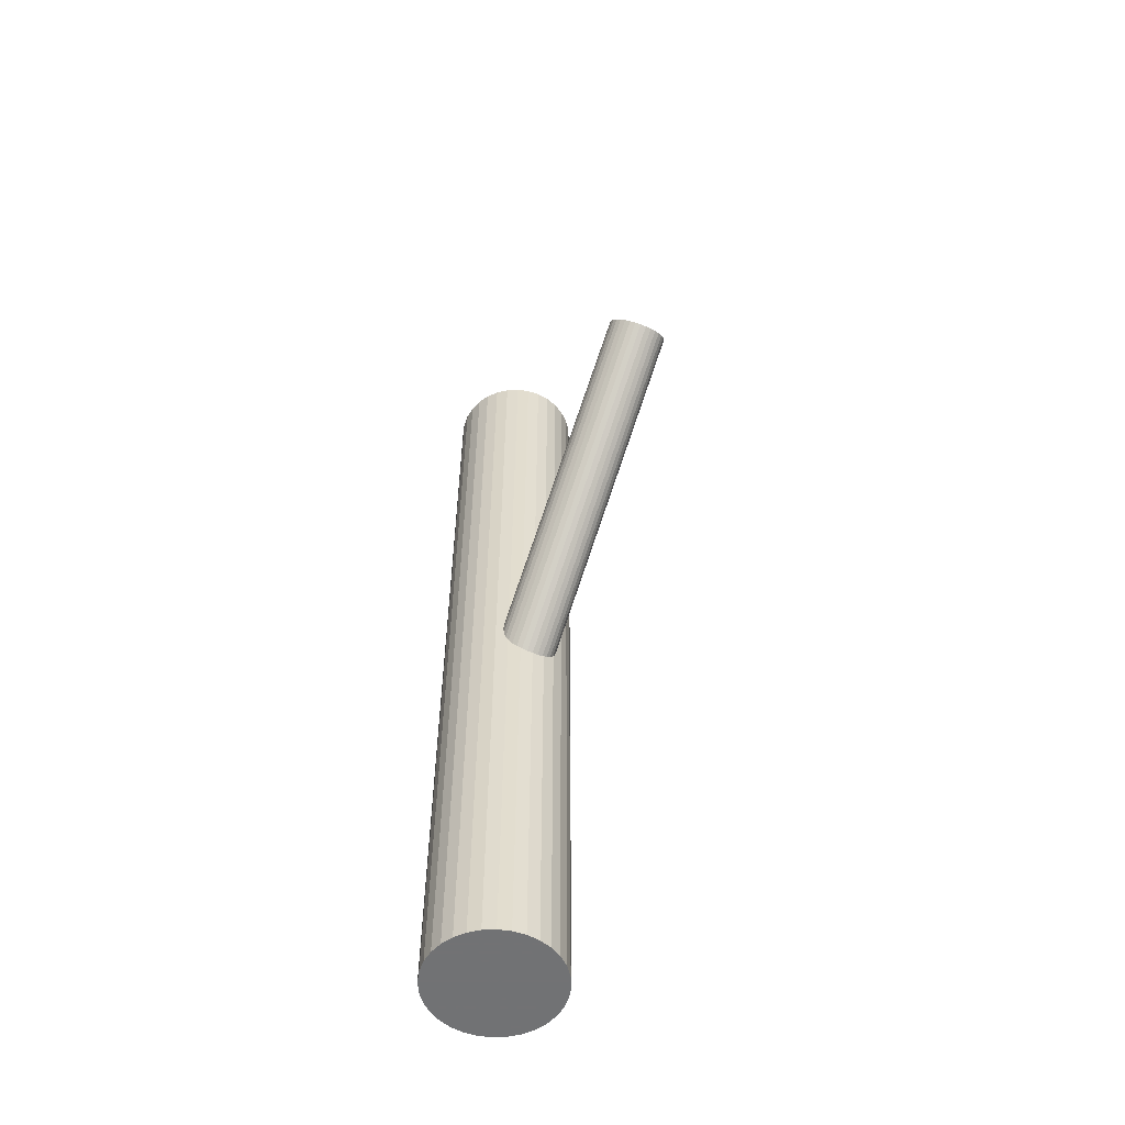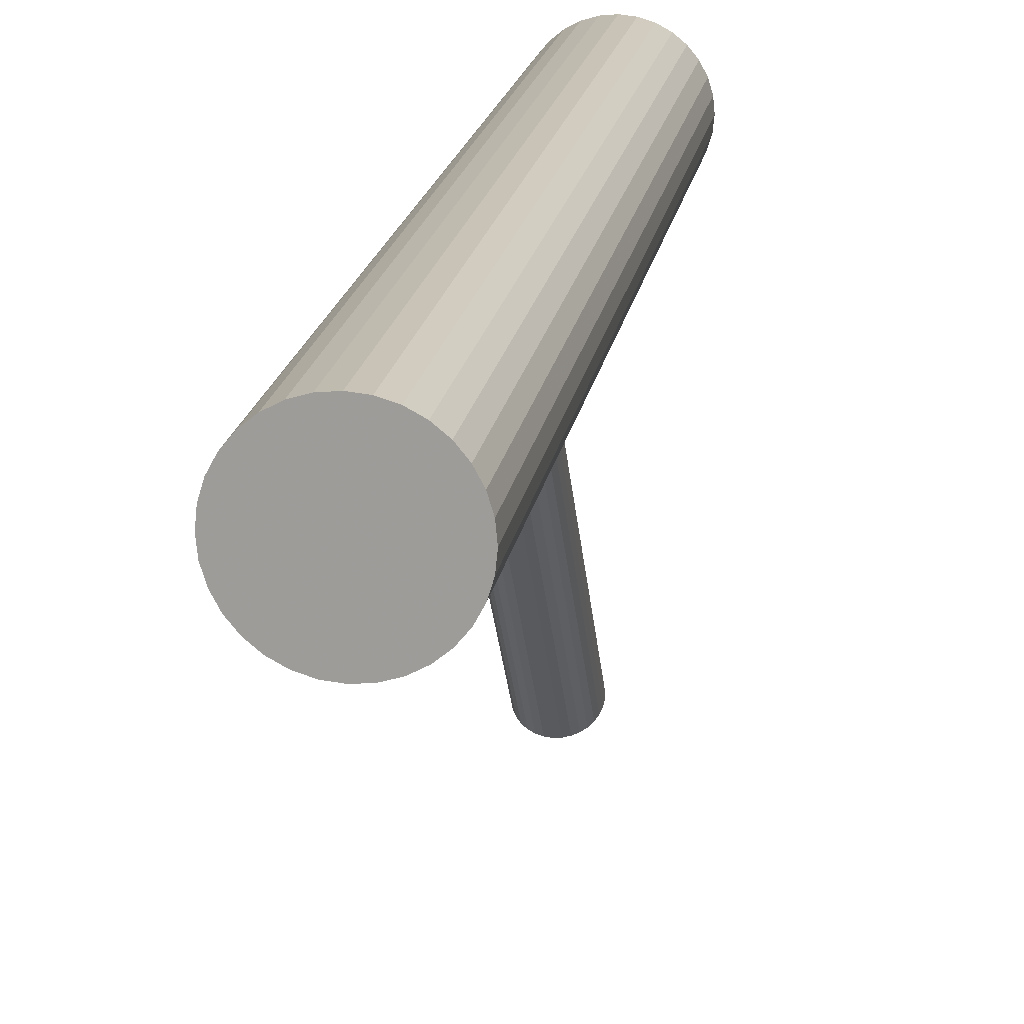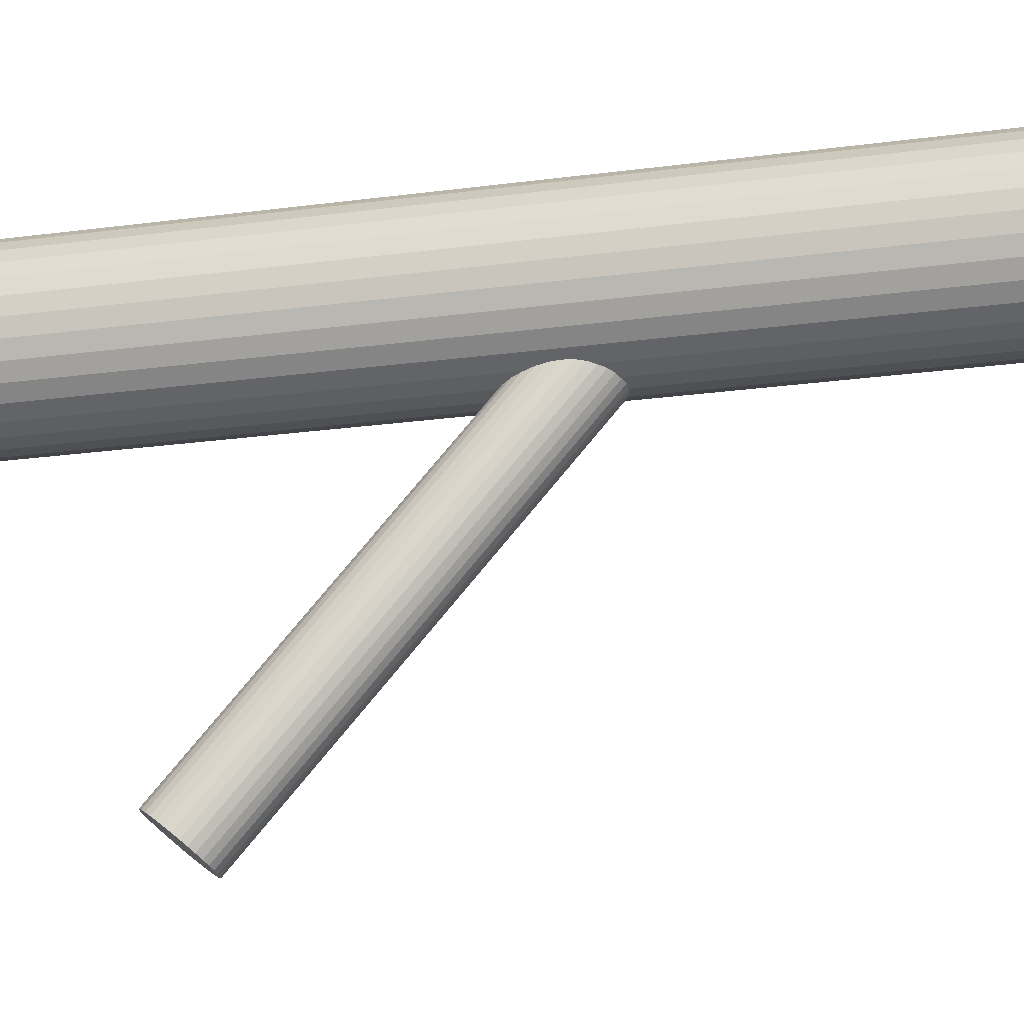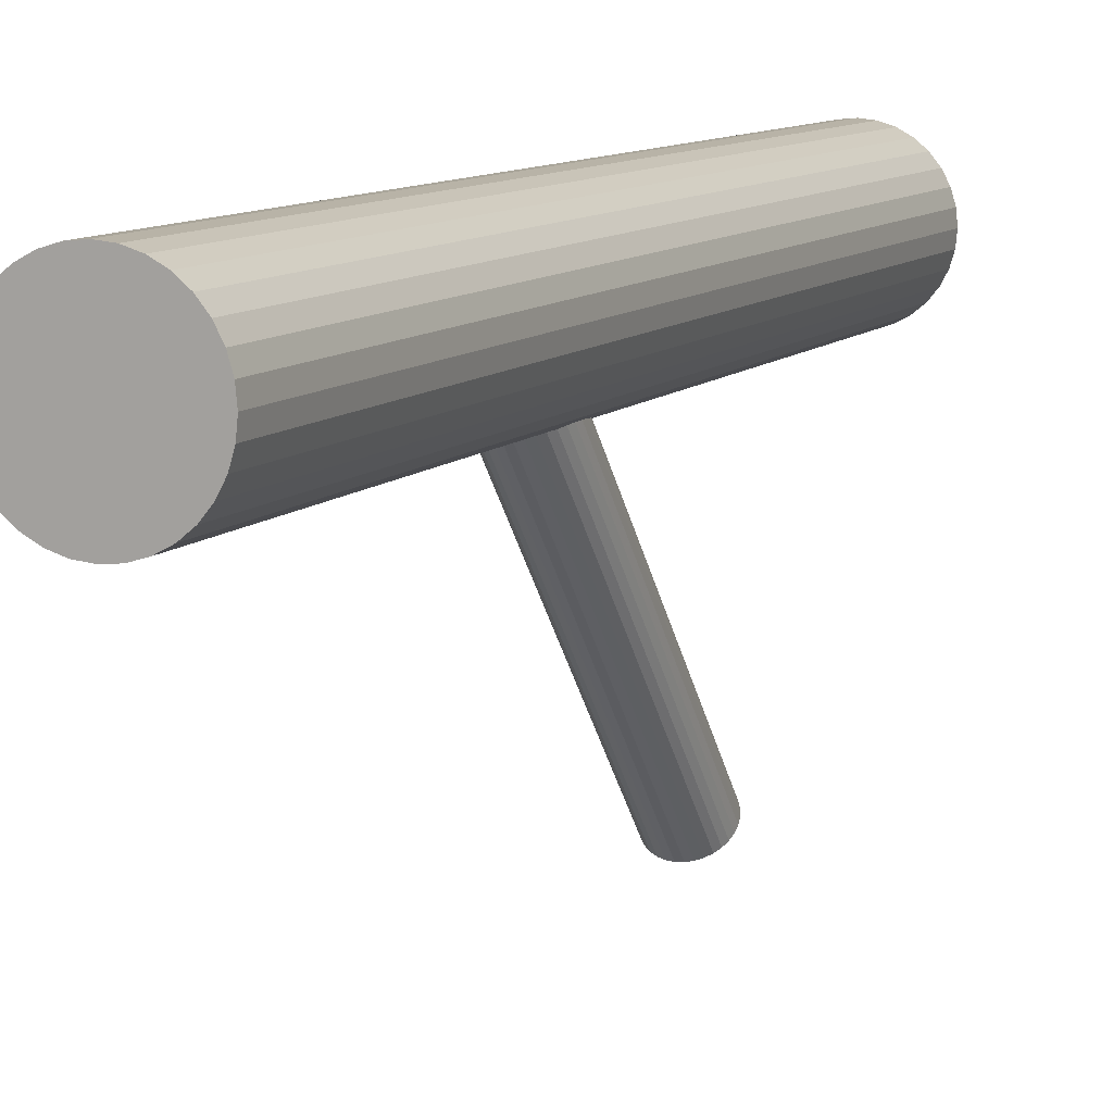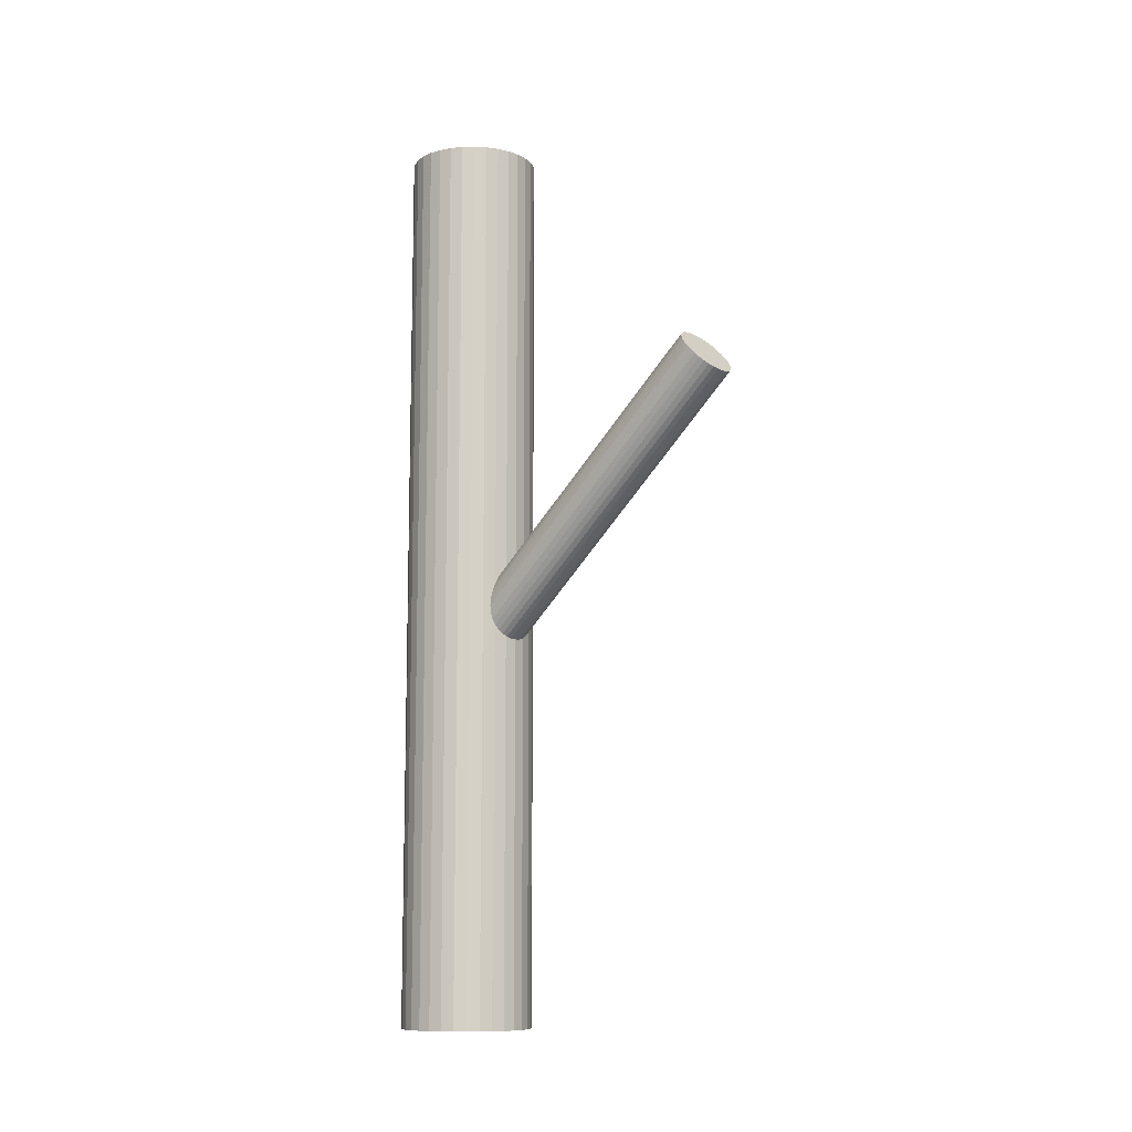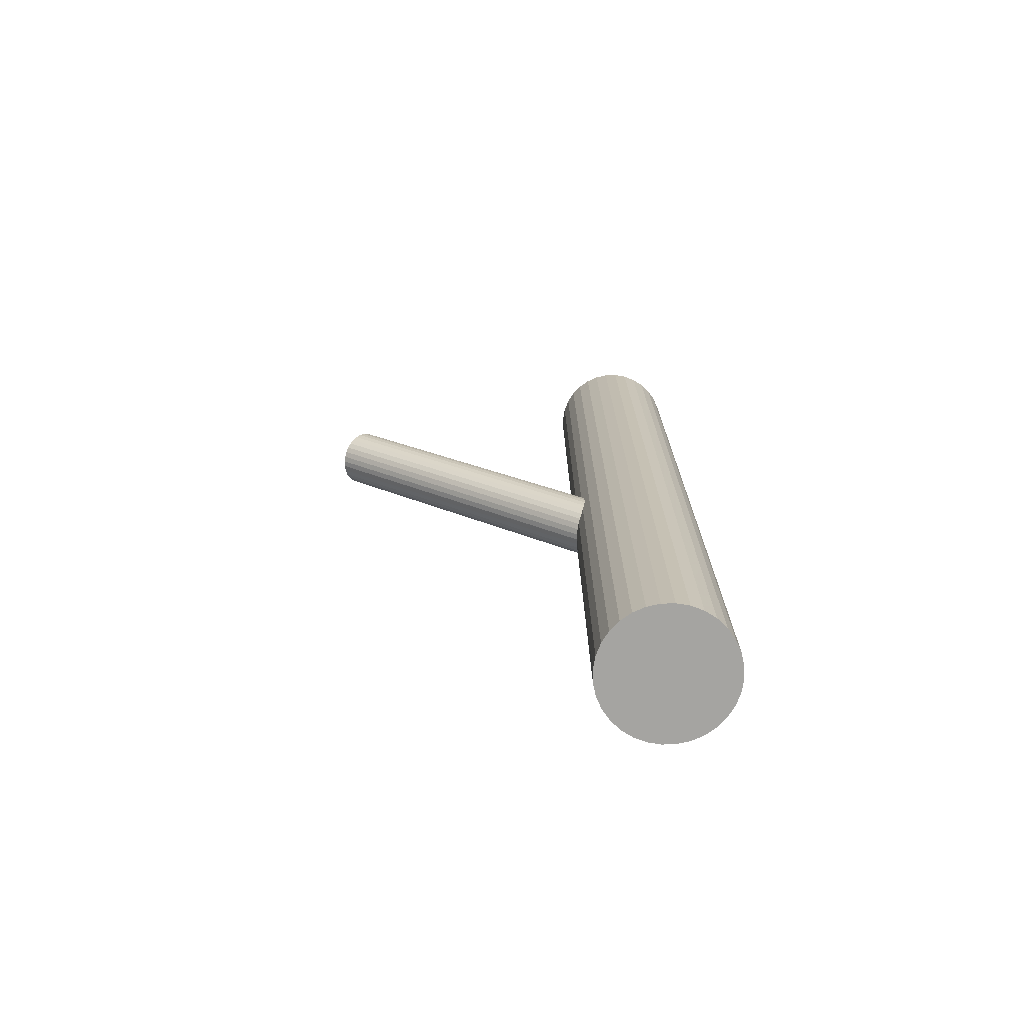
<metadata>
{"format":"obj","ext":"obj","renderer":"f3d","projection":"perspective","resolution":1024,"background":"white","views":[{"elev":-55.6,"azim":-25.3,"up":"+Z"},{"elev":18.1,"azim":-171.1,"up":"+Y"},{"elev":-24.3,"azim":102.4,"up":"+Y"},{"elev":9.9,"azim":-156.1,"up":"+Y"},{"elev":-10.5,"azim":-47.8,"up":"+Z"},{"elev":-73.3,"azim":86.0,"up":"+Z"}]}
</metadata>
<code>
v 0 0.04172 -0.1409
v 0 0.04172 0.1409
v -0 0.0215 -0.1409
v -0 0.0215 0.1409
v 0 0.06194 -0.1409
v 0 0.06194 0.1409
v -0.02022 0.04172 -0.1409
v -0.02022 0.04172 0.1409
v 0.0143 0.05601 -0.1409
v 0.0143 0.05601 0.1409
v 0.0143 0.02742 -0.1409
v 0.0143 0.02742 0.1409
v 0.007736 0.02304 -0.1409
v 0.007736 0.02304 0.1409
v 0.007736 0.0604 -0.1409
v 0.007736 0.0604 0.1409
v 0.01681 0.05295 -0.1409
v 0.01681 0.05295 0.1409
v 0.01681 0.03049 -0.1409
v 0.01681 0.03049 0.1409
v -0.01868 0.04946 -0.1409
v -0.01868 0.04946 0.1409
v -0.01868 0.03398 -0.1409
v -0.01868 0.03398 0.1409
v 0.01983 0.03777 -0.1409
v 0.01983 0.03777 0.1409
v 0.01983 0.04566 -0.1409
v 0.01983 0.04566 0.1409
v 0.01123 0.05853 -0.1409
v 0.01123 0.05853 0.1409
v 0.01123 0.02491 -0.1409
v 0.01123 0.02491 0.1409
v -0.003944 0.06155 -0.1409
v -0.003944 0.06155 0.1409
v -0.003944 0.02189 -0.1409
v -0.003944 0.02189 0.1409
v 0.003944 0.06155 -0.1409
v 0.003944 0.06155 0.1409
v 0.003944 0.02189 -0.1409
v 0.003944 0.02189 0.1409
v -0.01123 0.05853 -0.1409
v -0.01123 0.05853 0.1409
v -0.01123 0.02491 -0.1409
v -0.01123 0.02491 0.1409
v -0.01983 0.03777 -0.1409
v -0.01983 0.03777 0.1409
v -0.01983 0.04566 -0.1409
v -0.01983 0.04566 0.1409
v 0.01868 0.04946 -0.1409
v 0.01868 0.04946 0.1409
v 0.01868 0.03398 -0.1409
v 0.01868 0.03398 0.1409
v -0.01681 0.05295 -0.1409
v -0.01681 0.05295 0.1409
v -0.01681 0.03049 -0.1409
v -0.01681 0.03049 0.1409
v -0.007736 0.02304 -0.1409
v -0.007736 0.02304 0.1409
v -0.007736 0.0604 -0.1409
v -0.007736 0.0604 0.1409
v -0.0143 0.05601 -0.1409
v -0.0143 0.05601 0.1409
v -0.0143 0.02742 -0.1409
v -0.0143 0.02742 0.1409
v 0.02022 0.04172 -0.1409
v 0.02022 0.04172 0.1409
v 0 -0.056 0.05757
v 0 0.04172 -0.02615
v -0 -0.06194 0.05064
v -0 0.03579 -0.03308
v 0 -0.05007 0.06449
v 0 0.04765 -0.01922
v 0.001779 -0.05018 0.06436
v 0.001779 0.04754 -0.01936
v 0.001779 -0.06182 0.05077
v 0.001779 0.0359 -0.03294
v 0.006449 -0.05181 0.06246
v 0.006449 0.04591 -0.02125
v 0.006449 -0.0602 0.05267
v 0.006449 0.03752 -0.03105
v 0.008945 -0.05484 0.05892
v 0.008945 0.04288 -0.0248
v 0.008945 -0.05716 0.05621
v 0.008945 0.04056 -0.0275
v 0.007583 -0.0527 0.06141
v 0.007583 0.04502 -0.0223
v 0.007583 -0.0593 0.05372
v 0.007583 0.03842 -0.03
v -0.009121 -0.056 0.05757
v -0.009121 0.04172 -0.02615
v 0.005067 -0.05107 0.06332
v 0.005067 0.04665 -0.02039
v 0.005067 -0.06094 0.05181
v 0.005067 0.03679 -0.03191
v 0.00349 -0.06148 0.05117
v 0.00349 0.03624 -0.03255
v 0.00349 -0.05052 0.06396
v 0.00349 0.0472 -0.01975
v -0.008426 -0.05373 0.06022
v -0.008426 0.04399 -0.0235
v -0.008426 -0.05827 0.05492
v -0.008426 0.03945 -0.0288
v 0.008426 -0.05373 0.06022
v 0.008426 0.04399 -0.0235
v 0.008426 -0.05827 0.05492
v 0.008426 0.03945 -0.0288
v -0.00349 -0.06148 0.05117
v -0.00349 0.03624 -0.03255
v -0.00349 -0.05052 0.06396
v -0.00349 0.0472 -0.01975
v -0.005067 -0.05107 0.06332
v -0.005067 0.04665 -0.02039
v -0.005067 -0.06094 0.05181
v -0.005067 0.03679 -0.03191
v 0.009121 -0.056 0.05757
v 0.009121 0.04172 -0.02615
v -0.007583 -0.0527 0.06141
v -0.007583 0.04502 -0.0223
v -0.007583 -0.0593 0.05372
v -0.007583 0.03842 -0.03
v -0.008945 -0.05484 0.05892
v -0.008945 0.04288 -0.0248
v -0.008945 -0.05716 0.05621
v -0.008945 0.04056 -0.0275
v -0.006449 -0.05181 0.06246
v -0.006449 0.04591 -0.02125
v -0.006449 -0.0602 0.05267
v -0.006449 0.03752 -0.03105
v -0.001779 -0.05018 0.06436
v -0.001779 0.04754 -0.01936
v -0.001779 -0.06182 0.05077
v -0.001779 0.0359 -0.03294
f 65 1 27
f 65 27 66
f 66 27 28
f 66 28 2
f 27 1 49
f 27 49 28
f 28 49 50
f 28 50 2
f 49 1 17
f 49 17 50
f 50 17 18
f 50 18 2
f 17 1 9
f 17 9 18
f 18 9 10
f 18 10 2
f 9 1 29
f 9 29 10
f 10 29 30
f 10 30 2
f 29 1 15
f 29 15 30
f 30 15 16
f 30 16 2
f 15 1 37
f 15 37 16
f 16 37 38
f 16 38 2
f 37 1 5
f 37 5 38
f 38 5 6
f 38 6 2
f 5 1 33
f 5 33 6
f 6 33 34
f 6 34 2
f 33 1 59
f 33 59 34
f 34 59 60
f 34 60 2
f 59 1 41
f 59 41 60
f 60 41 42
f 60 42 2
f 41 1 61
f 41 61 42
f 42 61 62
f 42 62 2
f 61 1 53
f 61 53 62
f 62 53 54
f 62 54 2
f 53 1 21
f 53 21 54
f 54 21 22
f 54 22 2
f 21 1 47
f 21 47 22
f 22 47 48
f 22 48 2
f 47 1 7
f 47 7 48
f 48 7 8
f 48 8 2
f 7 1 45
f 7 45 8
f 8 45 46
f 8 46 2
f 45 1 23
f 45 23 46
f 46 23 24
f 46 24 2
f 23 1 55
f 23 55 24
f 24 55 56
f 24 56 2
f 55 1 63
f 55 63 56
f 56 63 64
f 56 64 2
f 63 1 43
f 63 43 64
f 64 43 44
f 64 44 2
f 43 1 57
f 43 57 44
f 44 57 58
f 44 58 2
f 57 1 35
f 57 35 58
f 58 35 36
f 58 36 2
f 35 1 3
f 35 3 36
f 36 3 4
f 36 4 2
f 3 1 39
f 3 39 4
f 4 39 40
f 4 40 2
f 39 1 13
f 39 13 40
f 40 13 14
f 40 14 2
f 13 1 31
f 13 31 14
f 14 31 32
f 14 32 2
f 31 1 11
f 31 11 32
f 32 11 12
f 32 12 2
f 11 1 19
f 11 19 12
f 12 19 20
f 12 20 2
f 19 1 51
f 19 51 20
f 20 51 52
f 20 52 2
f 51 1 25
f 51 25 52
f 52 25 26
f 52 26 2
f 25 1 65
f 25 65 26
f 26 65 66
f 26 66 2
f 116 68 82
f 116 82 115
f 115 82 81
f 115 81 67
f 82 68 104
f 82 104 81
f 81 104 103
f 81 103 67
f 104 68 86
f 104 86 103
f 103 86 85
f 103 85 67
f 86 68 78
f 86 78 85
f 85 78 77
f 85 77 67
f 78 68 92
f 78 92 77
f 77 92 91
f 77 91 67
f 92 68 98
f 92 98 91
f 91 98 97
f 91 97 67
f 98 68 74
f 98 74 97
f 97 74 73
f 97 73 67
f 74 68 72
f 74 72 73
f 73 72 71
f 73 71 67
f 72 68 130
f 72 130 71
f 71 130 129
f 71 129 67
f 130 68 110
f 130 110 129
f 129 110 109
f 129 109 67
f 110 68 112
f 110 112 109
f 109 112 111
f 109 111 67
f 112 68 126
f 112 126 111
f 111 126 125
f 111 125 67
f 126 68 118
f 126 118 125
f 125 118 117
f 125 117 67
f 118 68 100
f 118 100 117
f 117 100 99
f 117 99 67
f 100 68 122
f 100 122 99
f 99 122 121
f 99 121 67
f 122 68 90
f 122 90 121
f 121 90 89
f 121 89 67
f 90 68 124
f 90 124 89
f 89 124 123
f 89 123 67
f 124 68 102
f 124 102 123
f 123 102 101
f 123 101 67
f 102 68 120
f 102 120 101
f 101 120 119
f 101 119 67
f 120 68 128
f 120 128 119
f 119 128 127
f 119 127 67
f 128 68 114
f 128 114 127
f 127 114 113
f 127 113 67
f 114 68 108
f 114 108 113
f 113 108 107
f 113 107 67
f 108 68 132
f 108 132 107
f 107 132 131
f 107 131 67
f 132 68 70
f 132 70 131
f 131 70 69
f 131 69 67
f 70 68 76
f 70 76 69
f 69 76 75
f 69 75 67
f 76 68 96
f 76 96 75
f 75 96 95
f 75 95 67
f 96 68 94
f 96 94 95
f 95 94 93
f 95 93 67
f 94 68 80
f 94 80 93
f 93 80 79
f 93 79 67
f 80 68 88
f 80 88 79
f 79 88 87
f 79 87 67
f 88 68 106
f 88 106 87
f 87 106 105
f 87 105 67
f 106 68 84
f 106 84 105
f 105 84 83
f 105 83 67
f 84 68 116
f 84 116 83
f 83 116 115
f 83 115 67

</code>
